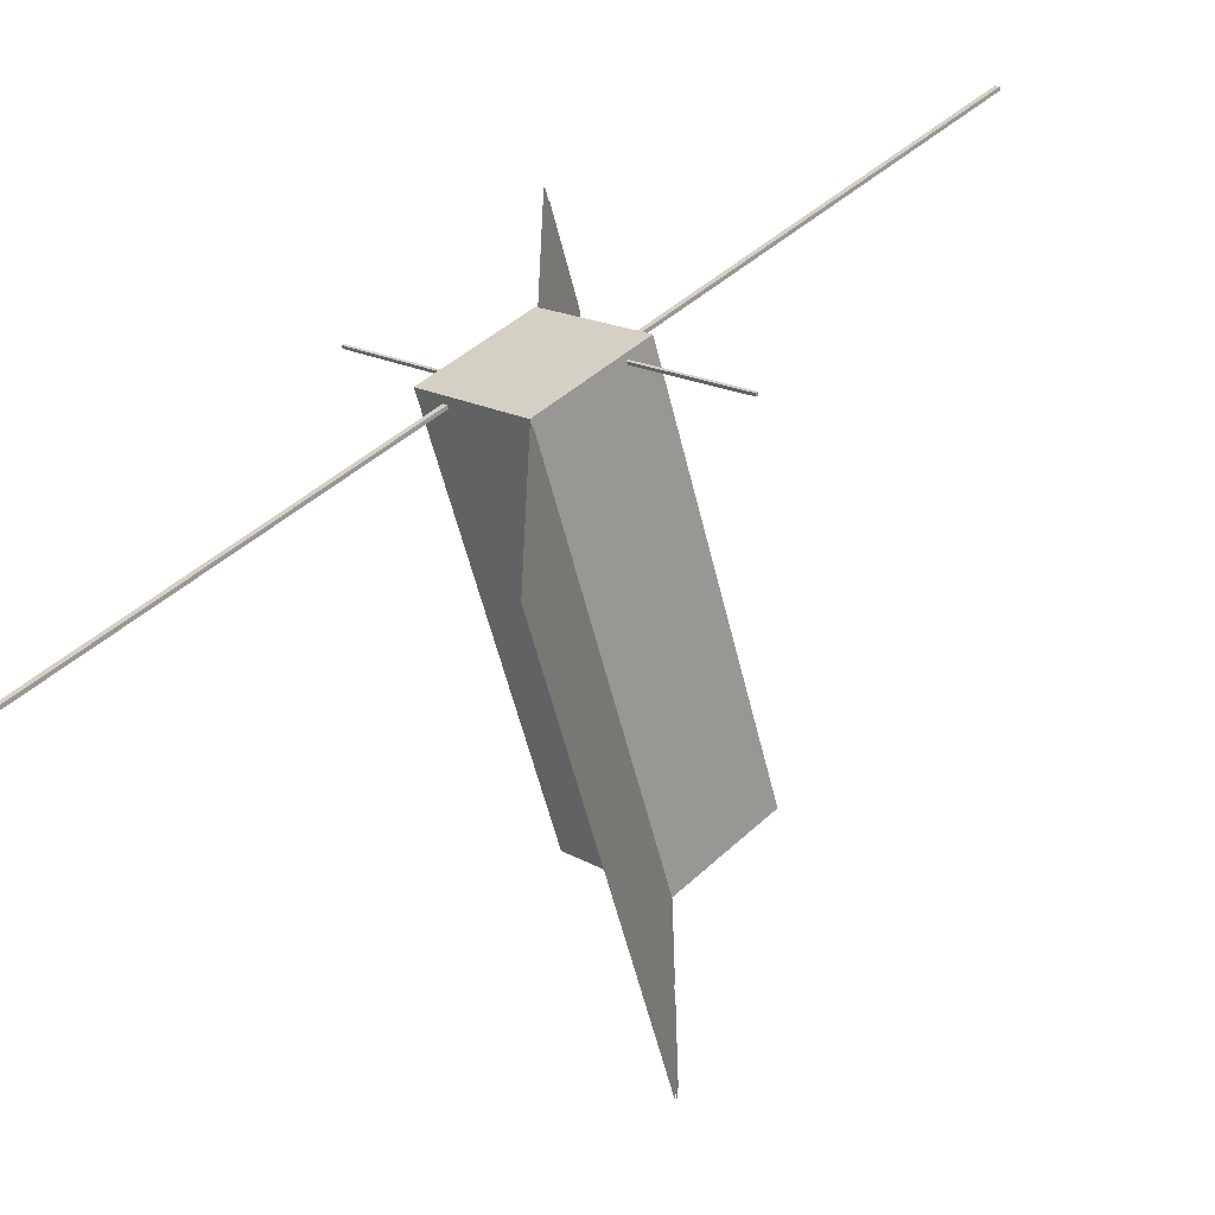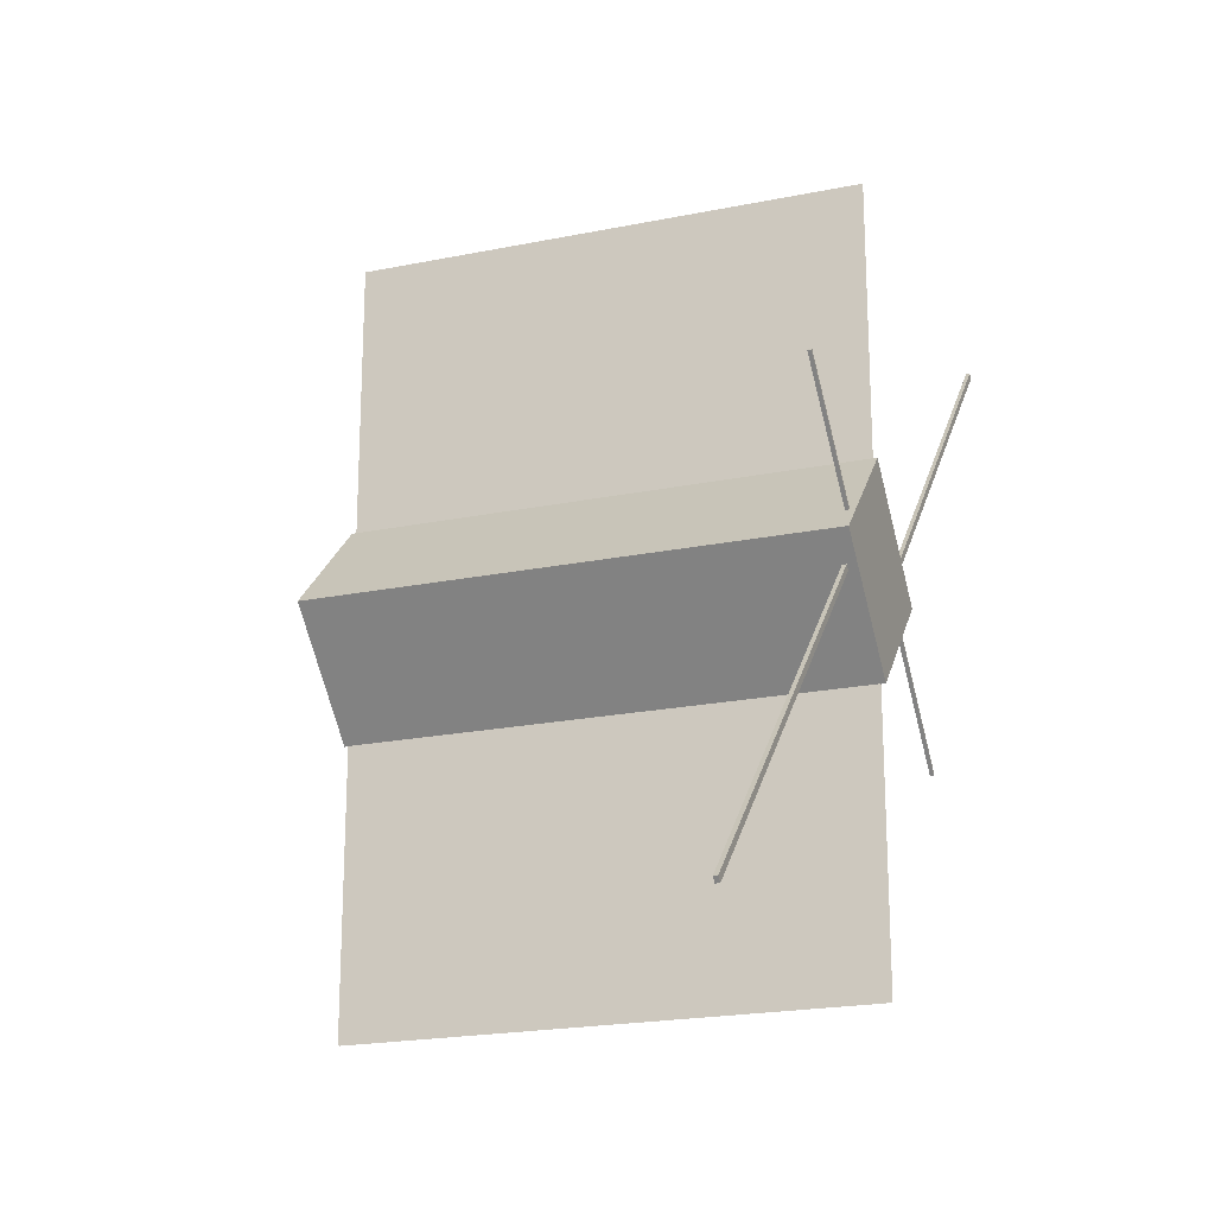
<metadata>
{"format":"obj","ext":"obj","renderer":"f3d","projection":"perspective","resolution":1024,"background":"white","views":[{"elev":-58.0,"azim":-166.2,"up":"+Y"},{"elev":-20.6,"azim":110.4,"up":"+Y"}]}
</metadata>
<code>
o Cube_Cube.040
v 1.53 0.014 -2.387
v -1.299 0.014 -2.387
v 0.1155 1.428 -2.387
v 0.1155 -1.4 -2.387
v -1.299 0.014 -2.387
v 1.53 0.014 -2.387
v 0.1155 -1.4 -2.387
v -1.299 0.014 4.474
v -1.299 0.014 -2.387
v 0.1155 -1.4 4.474
v -1.299 0.014 4.474
v 0.1155 -1.4 -2.387
v 1.53 0.014 -2.387
v 0.1155 -1.4 4.474
v 0.1155 -1.4 -2.387
v 1.53 0.014 4.474
v 0.1155 -1.4 4.474
v 1.53 0.014 -2.387
v -1.299 0.014 4.474
v 1.53 0.014 4.474
v 0.1155 1.428 4.474
v 0.1155 -1.4 4.474
v 1.53 0.014 4.474
v -1.299 0.014 4.474
v -1.299 0.014 4.474
v 0.1155 1.428 -2.387
v -1.299 0.014 -2.387
v -1.299 0.014 4.474
v 0.1155 1.428 4.474
v 0.1155 1.428 -2.387
v 0.1155 1.428 4.474
v 1.53 0.014 -2.387
v 0.1155 1.428 -2.387
v 0.1155 1.428 4.474
v 1.53 0.014 4.474
v 1.53 0.014 -2.387
g Cube_Cube.040_Material.001
f 1 2 3
f 4 5 6
f 19 20 21
f 22 23 24
f 7 8 9
f 10 11 12
f 13 14 15
f 16 17 18
f 25 26 27
f 28 29 30
f 31 32 33
f 34 35 36
o Plane.064_Plane.086
v 0.09126 1.418 4.418
v 0.09126 5.126 -2.325
v 0.09126 1.418 -2.325
v 0.09126 1.418 4.418
v 0.09126 5.126 4.418
v 0.09126 5.126 -2.325
g Plane.064_Plane.086_None
f 37 38 39
f 40 41 42
o Cube.001_Cube.041
v 6.046 -5.152 -2.208
v 5.987 -5.212 -2.261
v 6.046 -5.152 -2.261
v 6.046 -5.152 -2.208
v 5.987 -5.212 -2.208
v 5.987 -5.212 -2.261
v 0.5289 0.3651 -2.208
v 6.046 -5.152 -2.261
v 0.5289 0.3651 -2.261
v 0.5289 0.3651 -2.208
v 6.046 -5.152 -2.208
v 6.046 -5.152 -2.261
v 0.4695 0.3057 -2.208
v 0.5289 0.3651 -2.261
v 0.4695 0.3057 -2.261
v 0.4695 0.3057 -2.208
v 0.5289 0.3651 -2.208
v 0.5289 0.3651 -2.261
v 5.987 -5.212 -2.261
v 0.4695 0.3057 -2.208
v 0.4695 0.3057 -2.261
v 5.987 -5.212 -2.208
v 0.4695 0.3057 -2.208
v 5.987 -5.212 -2.261
v 0.4695 0.3057 -2.208
v 6.046 -5.152 -2.208
v 0.5289 0.3651 -2.208
v 5.987 -5.212 -2.208
v 6.046 -5.152 -2.208
v 0.4695 0.3057 -2.208
v 6.046 -5.152 -2.261
v 0.4695 0.3057 -2.261
v 0.5289 0.3651 -2.261
v 6.046 -5.152 -2.261
v 5.987 -5.212 -2.261
v 0.4695 0.3057 -2.261
g Cube.001_Cube.041_Green
f 43 44 45
f 46 47 48
f 49 50 51
f 52 53 54
f 55 56 57
f 58 59 60
f 61 62 63
f 64 65 66
f 67 68 69
f 70 71 72
f 73 74 75
f 76 77 78
o Cube.002_Cube.042
v 2.543 1.767 -2.257
v 2.57 1.74 -2.304
v 2.543 1.767 -2.304
v 2.543 1.767 -2.257
v 2.57 1.74 -2.257
v 2.57 1.74 -2.304
v 1.118 0.3415 -2.257
v 2.543 1.767 -2.304
v 1.118 0.3415 -2.304
v 1.118 0.3415 -2.257
v 2.543 1.767 -2.257
v 2.543 1.767 -2.304
v 1.145 0.3143 -2.257
v 1.118 0.3415 -2.304
v 1.145 0.3143 -2.304
v 1.145 0.3143 -2.257
v 1.118 0.3415 -2.257
v 1.118 0.3415 -2.304
v 2.57 1.74 -2.304
v 1.145 0.3143 -2.257
v 1.145 0.3143 -2.304
v 2.57 1.74 -2.257
v 1.145 0.3143 -2.257
v 2.57 1.74 -2.304
v 1.118 0.3415 -2.257
v 2.57 1.74 -2.257
v 2.543 1.767 -2.257
v 1.118 0.3415 -2.257
v 1.145 0.3143 -2.257
v 2.57 1.74 -2.257
v 2.57 1.74 -2.304
v 1.118 0.3415 -2.304
v 2.543 1.767 -2.304
v 1.145 0.3143 -2.304
v 1.118 0.3415 -2.304
v 2.57 1.74 -2.304
g Cube.002_Cube.042_Green
f 79 80 81
f 82 83 84
f 85 86 87
f 88 89 90
f 97 98 99
f 100 101 102
f 103 104 105
f 106 107 108
f 109 110 111
f 112 113 114
f 91 92 93
f 94 95 96
o Cube.003_Cube.043
v -5.896 5.144 -2.208
v -5.837 5.203 -2.261
v -5.896 5.144 -2.261
v -5.896 5.144 -2.208
v -5.837 5.203 -2.208
v -5.837 5.203 -2.261
v -0.3786 -0.3735 -2.261
v -5.896 5.144 -2.208
v -5.896 5.144 -2.261
v -0.3786 -0.3735 -2.208
v -5.896 5.144 -2.208
v -0.3786 -0.3735 -2.261
v -0.3192 -0.314 -2.208
v -0.3786 -0.3735 -2.261
v -0.3192 -0.314 -2.261
v -0.3192 -0.314 -2.208
v -0.3786 -0.3735 -2.208
v -0.3786 -0.3735 -2.261
v -5.837 5.203 -2.208
v -0.3192 -0.314 -2.261
v -5.837 5.203 -2.261
v -5.837 5.203 -2.208
v -0.3192 -0.314 -2.208
v -0.3192 -0.314 -2.261
v -5.896 5.144 -2.208
v -0.3192 -0.314 -2.208
v -5.837 5.203 -2.208
v -0.3786 -0.3735 -2.208
v -0.3192 -0.314 -2.208
v -5.896 5.144 -2.208
v -0.3192 -0.314 -2.261
v -5.896 5.144 -2.261
v -5.837 5.203 -2.261
v -0.3192 -0.314 -2.261
v -0.3786 -0.3735 -2.261
v -5.896 5.144 -2.261
g Cube.003_Cube.043_Green
f 115 116 117
f 118 119 120
f 121 122 123
f 124 125 126
f 127 128 129
f 130 131 132
f 133 134 135
f 136 137 138
f 139 140 141
f 142 143 144
f 145 146 147
f 148 149 150
o Cube.011_Cube.044
v -2.393 -1.775 -2.257
v -2.42 -1.748 -2.304
v -2.393 -1.775 -2.304
v -2.393 -1.775 -2.257
v -2.42 -1.748 -2.257
v -2.42 -1.748 -2.304
v -0.9673 -0.3498 -2.304
v -2.393 -1.775 -2.257
v -2.393 -1.775 -2.304
v -0.9673 -0.3498 -2.257
v -2.393 -1.775 -2.257
v -0.9673 -0.3498 -2.304
v -0.9946 -0.3226 -2.257
v -0.9673 -0.3498 -2.304
v -0.9946 -0.3226 -2.304
v -0.9946 -0.3226 -2.257
v -0.9673 -0.3498 -2.257
v -0.9673 -0.3498 -2.304
v -2.42 -1.748 -2.257
v -0.9946 -0.3226 -2.304
v -2.42 -1.748 -2.304
v -2.42 -1.748 -2.257
v -0.9946 -0.3226 -2.257
v -0.9946 -0.3226 -2.304
v -2.42 -1.748 -2.257
v -0.9673 -0.3498 -2.257
v -0.9946 -0.3226 -2.257
v -2.42 -1.748 -2.257
v -2.393 -1.775 -2.257
v -0.9673 -0.3498 -2.257
v -0.9673 -0.3498 -2.304
v -2.42 -1.748 -2.304
v -0.9946 -0.3226 -2.304
v -2.393 -1.775 -2.304
v -2.42 -1.748 -2.304
v -0.9673 -0.3498 -2.304
g Cube.011_Cube.044_Green
f 151 152 153
f 154 155 156
f 157 158 159
f 160 161 162
f 163 164 165
f 166 167 168
f 169 170 171
f 172 173 174
f 175 176 177
f 178 179 180
f 181 182 183
f 184 185 186
o Plane.009_Plane.142
v 0.7595 0.8286 -0.1223
v 0.9826 0.6055 -0.4623
v 0.7595 0.8286 -0.4623
v 0.7595 0.8286 -0.1223
v 0.9826 0.6055 -0.1223
v 0.9826 0.6055 -0.4623
g Plane.009_Plane.142_DarkGrayMetal
f 187 188 189
f 190 191 192
o Plane.010_Plane.143
v 0.7595 0.8286 2.704
v 0.9826 0.6055 2.364
v 0.7595 0.8286 2.364
v 0.7595 0.8286 2.704
v 0.9826 0.6055 2.704
v 0.9826 0.6055 2.364
g Plane.010_Plane.143_DarkGrayMetal
f 193 194 195
f 196 197 198
o Plane.069_Plane.197
v 0.1009 -5.108 4.418
v 0.1009 -1.4 -2.325
v 0.1009 -5.108 -2.325
v 0.1009 -5.108 4.418
v 0.1009 -1.4 4.418
v 0.1009 -1.4 -2.325
g Plane.069_Plane.197_None
f 199 200 201
f 202 203 204
o Plane.011_Plane.007
v 0.9853 -0.6532 -0.1223
v 0.7622 -0.8763 -0.4623
v 0.9853 -0.6532 -0.4623
v 0.9853 -0.6532 -0.1223
v 0.7622 -0.8763 -0.1223
v 0.7622 -0.8763 -0.4623
g Plane.011_Plane.007_DarkGrayMetal
f 205 206 207
f 208 209 210
o Plane.012_Plane.001
v 0.9853 -0.6532 2.704
v 0.7622 -0.8763 2.364
v 0.9853 -0.6532 2.364
v 0.9853 -0.6532 2.704
v 0.7622 -0.8763 2.704
v 0.7622 -0.8763 2.364
g Plane.012_Plane.001_DarkGrayMetal
f 211 212 213
f 214 215 216
o Plane.021_Plane.036
v -0.5142 -0.8286 -0.1223
v -0.7373 -0.6055 -0.4623
v -0.5142 -0.8286 -0.4623
v -0.5142 -0.8286 -0.1223
v -0.7373 -0.6055 -0.1223
v -0.7373 -0.6055 -0.4623
g Plane.021_Plane.036_DarkGrayMetal
f 217 218 219
f 220 221 222
o Plane.022_Plane.044
v -0.5142 -0.8286 2.704
v -0.7373 -0.6055 2.364
v -0.5142 -0.8286 2.364
v -0.5142 -0.8286 2.704
v -0.7373 -0.6055 2.704
v -0.7373 -0.6055 2.364
g Plane.022_Plane.044_DarkGrayMetal
f 223 224 225
f 226 227 228
o Plane.035_Plane.052
v -0.7399 0.6532 -0.1223
v -0.5168 0.8763 -0.4623
v -0.7399 0.6532 -0.4623
v -0.7399 0.6532 -0.1223
v -0.5168 0.8763 -0.1223
v -0.5168 0.8763 -0.4623
g Plane.035_Plane.052_DarkGrayMetal
f 229 230 231
f 232 233 234
o Plane.036_Plane.053
v -0.7399 0.6532 2.704
v -0.5168 0.8763 2.364
v -0.7399 0.6532 2.364
v -0.7399 0.6532 2.704
v -0.5168 0.8763 2.704
v -0.5168 0.8763 2.364
g Plane.036_Plane.053_DarkGrayMetal
f 235 236 237
f 238 239 240
o Plane.141_Plane.303
v 0.1283 -1.4 4.418
v 0.1283 -5.108 -2.325
v 0.1283 -1.4 -2.325
v 0.1283 -1.4 4.418
v 0.1283 -5.108 4.418
v 0.1283 -5.108 -2.325
g Plane.141_Plane.303_None
f 241 242 243
f 244 245 246
o Plane.142_Plane.304
v 0.1038 5.126 4.418
v 0.1038 1.418 -2.325
v 0.1038 5.126 -2.325
v 0.1038 5.126 4.418
v 0.1038 1.418 4.418
v 0.1038 1.418 -2.325
g Plane.142_Plane.304_None
f 247 248 249
f 250 251 252
o ReducedSolarCell_Plane
v 0.1227 4.988 -0.5113
v 0.1227 3.32 -2.14
v 0.1227 4.988 -2.14
v 0.1227 4.988 -0.5113
v 0.1227 3.32 -0.5113
v 0.1227 3.32 -2.14
g ReducedSolarCell_Plane_SolarPanels
f 253 254 255
f 256 257 258
o ReducedSolarCell.001_Plane.305
v 0.1227 3.191 -0.5113
v 0.1227 1.523 -2.14
v 0.1227 3.191 -2.14
v 0.1227 3.191 -0.5113
v 0.1227 1.523 -0.5113
v 0.1227 1.523 -2.14
g ReducedSolarCell.001_Plane.305_SolarPanels
f 259 260 261
f 262 263 264
o ReducedSolarCell.002_Plane.306
v 0.1227 3.191 4.367
v 0.1227 1.523 2.778
v 0.1227 3.191 2.778
v 0.1227 3.191 4.367
v 0.1227 1.523 4.367
v 0.1227 1.523 2.778
g ReducedSolarCell.002_Plane.306_SolarPanels
f 265 266 267
f 268 269 270
o ReducedSolarCell.003_Plane.307
v 0.1227 4.967 4.367
v 0.1227 3.299 2.778
v 0.1227 4.967 2.778
v 0.1227 4.967 4.367
v 0.1227 3.299 4.367
v 0.1227 3.299 2.778
g ReducedSolarCell.003_Plane.307_SolarPanels
f 271 272 273
f 274 275 276
o ReducedSolarCell.004_Plane.308
v 0.1227 4.967 2.278
v 0.1227 3.299 -0.07598
v 0.1227 4.967 -0.07598
v 0.1227 4.967 2.278
v 0.1227 3.299 2.278
v 0.1227 3.299 -0.07598
g ReducedSolarCell.004_Plane.308_SolarPanels
f 277 278 279
f 280 281 282
o ReducedSolarCell.005_Plane.309
v 0.1227 3.228 2.278
v 0.1227 1.561 -0.07598
v 0.1227 3.228 -0.07598
v 0.1227 3.228 2.278
v 0.1227 1.561 2.278
v 0.1227 1.561 -0.07598
g ReducedSolarCell.005_Plane.309_SolarPanels
f 283 284 285
f 286 287 288
o ReducedSolarCell.006_Plane.310
v 0.133 -1.571 -0.5113
v 0.133 -3.238 -2.14
v 0.133 -1.571 -2.14
v 0.133 -1.571 -0.5113
v 0.133 -3.238 -0.5113
v 0.133 -3.238 -2.14
g ReducedSolarCell.006_Plane.310_SolarPanels
f 289 290 291
f 292 293 294
o ReducedSolarCell.007_Plane.311
v 0.133 -3.368 -0.5113
v 0.133 -5.036 -2.14
v 0.133 -3.368 -2.14
v 0.133 -3.368 -0.5113
v 0.133 -5.036 -0.5113
v 0.133 -5.036 -2.14
g ReducedSolarCell.007_Plane.311_SolarPanels
f 295 296 297
f 298 299 300
o ReducedSolarCell.008_Plane.312
v 0.133 -3.368 4.367
v 0.133 -5.036 2.778
v 0.133 -3.368 2.778
v 0.133 -3.368 4.367
v 0.133 -5.036 4.367
v 0.133 -5.036 2.778
g ReducedSolarCell.008_Plane.312_SolarPanels
f 301 302 303
f 304 305 306
o ReducedSolarCell.009_Plane.313
v 0.133 -1.592 4.367
v 0.133 -3.259 2.778
v 0.133 -1.592 2.778
v 0.133 -1.592 4.367
v 0.133 -3.259 4.367
v 0.133 -3.259 2.778
g ReducedSolarCell.009_Plane.313_SolarPanels
f 307 308 309
f 310 311 312
o ReducedSolarCell.010_Plane.314
v 0.133 -1.592 2.278
v 0.133 -3.259 -0.07598
v 0.133 -1.592 -0.07598
v 0.133 -1.592 2.278
v 0.133 -3.259 2.278
v 0.133 -3.259 -0.07598
g ReducedSolarCell.010_Plane.314_SolarPanels
f 313 314 315
f 316 317 318
o ReducedSolarCell.011_Plane.315
v 0.133 -3.331 2.278
v 0.133 -4.998 -0.07598
v 0.133 -3.331 -0.07598
v 0.133 -3.331 2.278
v 0.133 -4.998 2.278
v 0.133 -4.998 -0.07598
g ReducedSolarCell.011_Plane.315_SolarPanels
f 319 320 321
f 322 323 324
o ReducedSolarCell.012_Plane.316
v 0.2847 1.271 -0.5113
v 1.464 0.09222 -2.14
v 0.2847 1.271 -2.14
v 0.2847 1.271 -0.5113
v 1.464 0.09222 -0.5113
v 1.464 0.09222 -2.14
g ReducedSolarCell.012_Plane.316_SolarPanels
f 325 326 327
f 328 329 330
o ReducedSolarCell.013_Plane.317
v 0.2847 1.271 4.367
v 1.464 0.09222 2.778
v 0.2847 1.271 2.778
v 0.2847 1.271 4.367
v 1.464 0.09222 4.367
v 1.464 0.09222 2.778
g ReducedSolarCell.013_Plane.317_SolarPanels
f 334 335 336
f 331 332 333
o ReducedSolarCell.014_Plane.318
v 0.2581 1.298 2.278
v 1.437 0.1188 -0.07598
v 0.2581 1.298 -0.07598
v 0.2581 1.298 2.278
v 1.437 0.1188 2.278
v 1.437 0.1188 -0.07598
g ReducedSolarCell.014_Plane.318_SolarPanels
f 337 338 339
f 340 341 342
o ReducedSolarCell.015_Plane.319
v 1.427 -0.1819 -0.5113
v 0.2479 -1.361 -2.14
v 1.427 -0.1819 -2.14
v 1.427 -0.1819 -0.5113
v 0.2479 -1.361 -0.5113
v 0.2479 -1.361 -2.14
g ReducedSolarCell.015_Plane.319_SolarPanels
f 343 344 345
f 346 347 348
o ReducedSolarCell.016_Plane.320
v 1.427 -0.1819 4.367
v 0.2479 -1.361 2.778
v 1.427 -0.1819 2.778
v 1.427 -0.1819 4.367
v 0.2479 -1.361 4.367
v 0.2479 -1.361 2.778
g ReducedSolarCell.016_Plane.320_SolarPanels
f 349 350 351
f 352 353 354
o ReducedSolarCell.017_Plane.321
v 1.454 -0.1553 2.278
v 0.2744 -1.334 -0.07598
v 1.454 -0.1553 -0.07598
v 1.454 -0.1553 2.278
v 0.2744 -1.334 2.278
v 0.2744 -1.334 -0.07598
g ReducedSolarCell.017_Plane.321_SolarPanels
f 355 356 357
f 358 359 360
o ReducedSolarCell.018_Plane.322
v 0.0769 -5.005 -0.5113
v 0.0769 -3.337 -2.14
v 0.0769 -5.005 -2.14
v 0.0769 -5.005 -0.5113
v 0.0769 -3.337 -0.5113
v 0.0769 -3.337 -2.14
g ReducedSolarCell.018_Plane.322_SolarPanels
f 361 362 363
f 364 365 366
o ReducedSolarCell.019_Plane.323
v 0.0769 -3.208 -0.5113
v 0.0769 -1.54 -2.14
v 0.0769 -3.208 -2.14
v 0.0769 -3.208 -0.5113
v 0.0769 -1.54 -0.5113
v 0.0769 -1.54 -2.14
g ReducedSolarCell.019_Plane.323_SolarPanels
f 367 368 369
f 370 371 372
o ReducedSolarCell.020_Plane.324
v 0.0769 -3.208 4.367
v 0.0769 -1.54 2.778
v 0.0769 -3.208 2.778
v 0.0769 -3.208 4.367
v 0.0769 -1.54 4.367
v 0.0769 -1.54 2.778
g ReducedSolarCell.020_Plane.324_SolarPanels
f 373 374 375
f 376 377 378
o ReducedSolarCell.021_Plane.325
v 0.0769 -4.984 4.367
v 0.0769 -3.316 2.778
v 0.0769 -4.984 2.778
v 0.0769 -4.984 4.367
v 0.0769 -3.316 4.367
v 0.0769 -3.316 2.778
g ReducedSolarCell.021_Plane.325_SolarPanels
f 379 380 381
f 382 383 384
o ReducedSolarCell.022_Plane.326
v 0.0769 -4.984 2.278
v 0.0769 -3.316 -0.07598
v 0.0769 -4.984 -0.07598
v 0.0769 -4.984 2.278
v 0.0769 -3.316 2.278
v 0.0769 -3.316 -0.07598
g ReducedSolarCell.022_Plane.326_SolarPanels
f 385 386 387
f 388 389 390
o ReducedSolarCell.023_Plane.327
v 0.0769 -3.245 2.278
v 0.0769 -1.578 -0.07598
v 0.0769 -3.245 -0.07598
v 0.0769 -3.245 2.278
v 0.0769 -1.578 2.278
v 0.0769 -1.578 -0.07598
g ReducedSolarCell.023_Plane.327_SolarPanels
f 391 392 393
f 394 395 396
o ReducedSolarCell.024_Plane.328
v 0.06656 1.554 -0.5113
v 0.06656 3.221 -2.14
v 0.06655 1.554 -2.14
v 0.06656 1.554 -0.5113
v 0.06656 3.221 -0.5113
v 0.06656 3.221 -2.14
g ReducedSolarCell.024_Plane.328_SolarPanels
f 397 398 399
f 400 401 402
o ReducedSolarCell.025_Plane.329
v 0.06656 3.351 -0.5113
v 0.06656 5.019 -2.14
v 0.06656 3.351 -2.14
v 0.06656 3.351 -0.5113
v 0.06656 5.019 -0.5113
v 0.06656 5.019 -2.14
g ReducedSolarCell.025_Plane.329_SolarPanels
f 403 404 405
f 406 407 408
o ReducedSolarCell.026_Plane.330
v 0.06655 3.351 4.367
v 0.06655 5.019 2.778
v 0.06655 3.351 2.778
v 0.06655 3.351 4.367
v 0.06656 5.019 4.367
v 0.06655 5.019 2.778
g ReducedSolarCell.026_Plane.330_SolarPanels
f 409 410 411
f 412 413 414
o ReducedSolarCell.027_Plane.331
v 0.06655 1.575 4.367
v 0.06655 3.242 2.778
v 0.06655 1.575 2.778
v 0.06655 1.575 4.367
v 0.06655 3.242 4.367
v 0.06655 3.242 2.778
g ReducedSolarCell.027_Plane.331_SolarPanels
f 415 416 417
f 418 419 420
o ReducedSolarCell.028_Plane.332
v 0.06655 1.575 2.278
v 0.06655 3.242 -0.07598
v 0.06655 1.575 -0.07598
v 0.06655 1.575 2.278
v 0.06656 3.242 2.278
v 0.06655 3.242 -0.07598
g ReducedSolarCell.028_Plane.332_SolarPanels
f 421 422 423
f 424 425 426
o ReducedSolarCell.029_Plane.333
v 0.06655 3.314 2.278
v 0.06656 4.981 -0.07598
v 0.06655 3.314 -0.07598
v 0.06655 3.314 2.278
v 0.06656 4.981 2.278
v 0.06656 4.981 -0.07598
g ReducedSolarCell.029_Plane.333_SolarPanels
f 427 428 429
f 430 431 432
o ReducedSolarCell.030_Plane.334
v -0.08512 -1.288 -0.5113
v -1.264 -0.1091 -2.14
v -0.08512 -1.288 -2.14
v -0.08512 -1.288 -0.5113
v -1.264 -0.1091 -0.5113
v -1.264 -0.1091 -2.14
g ReducedSolarCell.030_Plane.334_SolarPanels
f 433 434 435
f 436 437 438
o ReducedSolarCell.031_Plane.335
v -0.08512 -1.288 4.367
v -1.264 -0.1091 2.778
v -0.08512 -1.288 2.778
v -0.08512 -1.288 4.367
v -1.264 -0.1091 4.367
v -1.264 -0.1091 2.778
g ReducedSolarCell.031_Plane.335_SolarPanels
f 439 440 441
f 442 443 444
o ReducedSolarCell.032_Plane.336
v -0.05854 -1.315 2.278
v -1.238 -0.1357 -0.07598
v -0.05854 -1.315 -0.07598
v -0.05854 -1.315 2.278
v -1.238 -0.1357 2.278
v -1.238 -0.1357 -0.07598
g ReducedSolarCell.032_Plane.336_SolarPanels
f 445 446 447
f 448 449 450
o ReducedSolarCell.033_Plane.337
v -1.227 0.165 -0.5113
v -0.04828 1.344 -2.14
v -1.227 0.165 -2.14
v -1.227 0.165 -0.5113
v -0.04828 1.344 -0.5113
v -0.04828 1.344 -2.14
g ReducedSolarCell.033_Plane.337_SolarPanels
f 451 452 453
f 454 455 456
o ReducedSolarCell.034_Plane.338
v -1.227 0.165 4.367
v -0.04829 1.344 2.778
v -1.227 0.165 2.778
v -1.227 0.165 4.367
v -0.04828 1.344 4.367
v -0.04829 1.344 2.778
g ReducedSolarCell.034_Plane.338_SolarPanels
f 457 458 459
f 460 461 462
o ReducedSolarCell.035_Plane.339
v -1.254 0.1384 2.278
v -0.07486 1.318 -0.07598
v -1.254 0.1384 -0.07598
v -1.254 0.1384 2.278
v -0.07486 1.318 2.278
v -0.07486 1.318 -0.07598
g ReducedSolarCell.035_Plane.339_SolarPanels
f 463 464 465
f 466 467 468
o ReducedSolarCell.036_Plane.002
v 1.286 -0.008767 -2.394
v -1.045 0.01891 -2.394
v 0.1064 1.17 -2.394
v 1.286 -0.008767 -2.394
v 0.1341 -1.16 -2.394
v -1.045 0.01891 -2.394
g ReducedSolarCell.036_Plane.002_SolarPanels
f 469 470 471
f 472 473 474

</code>
